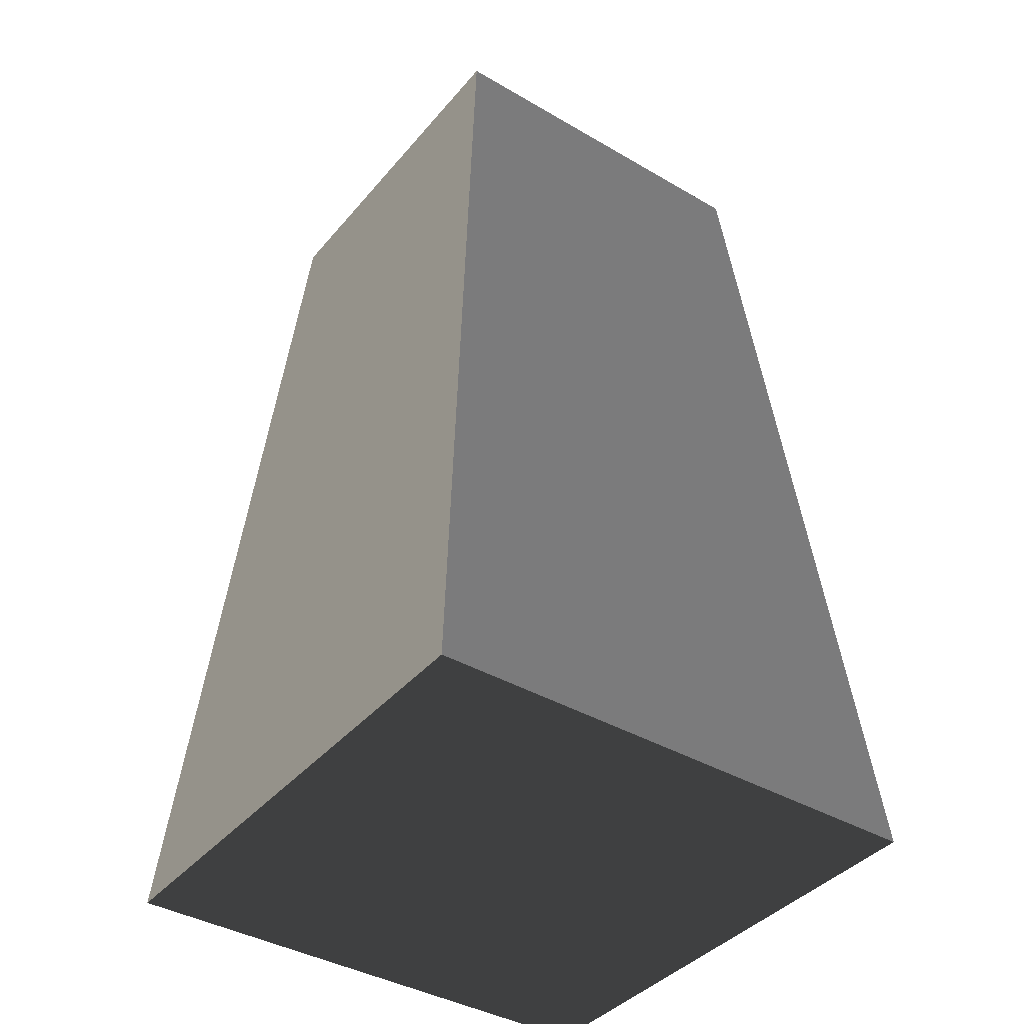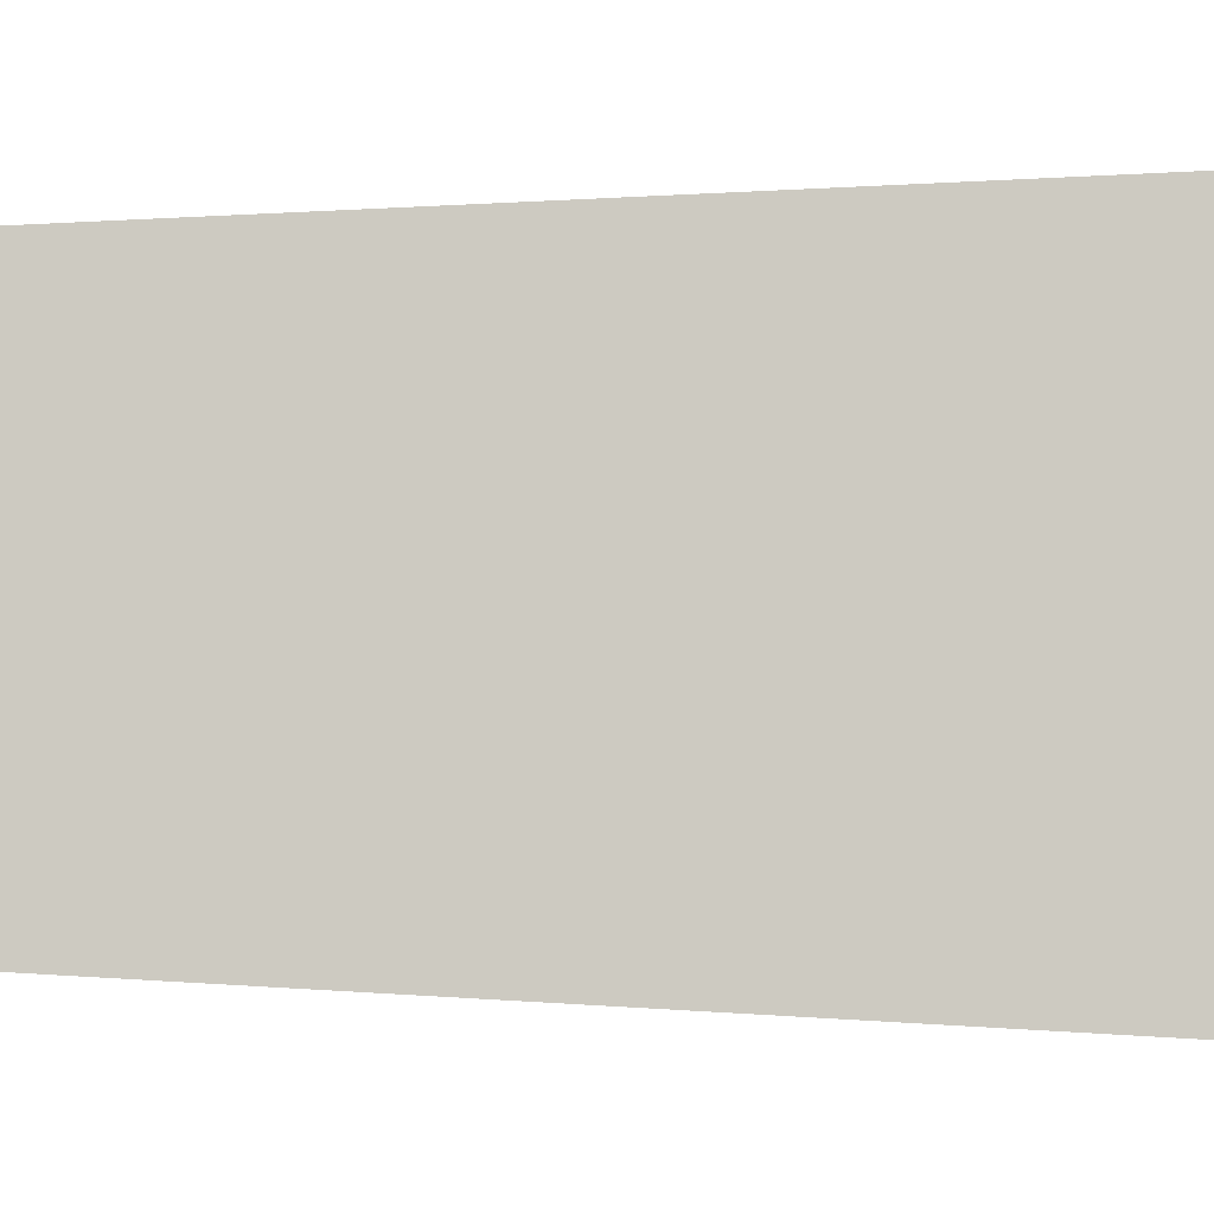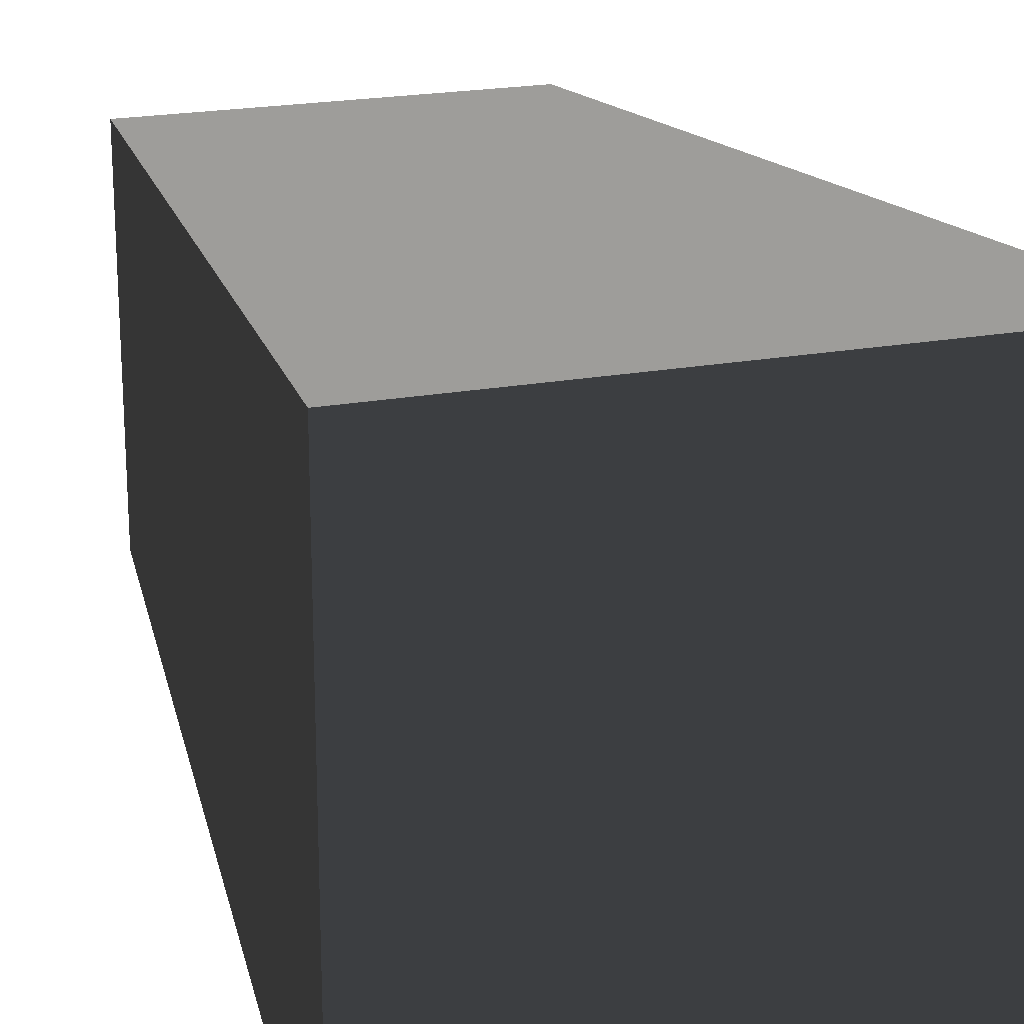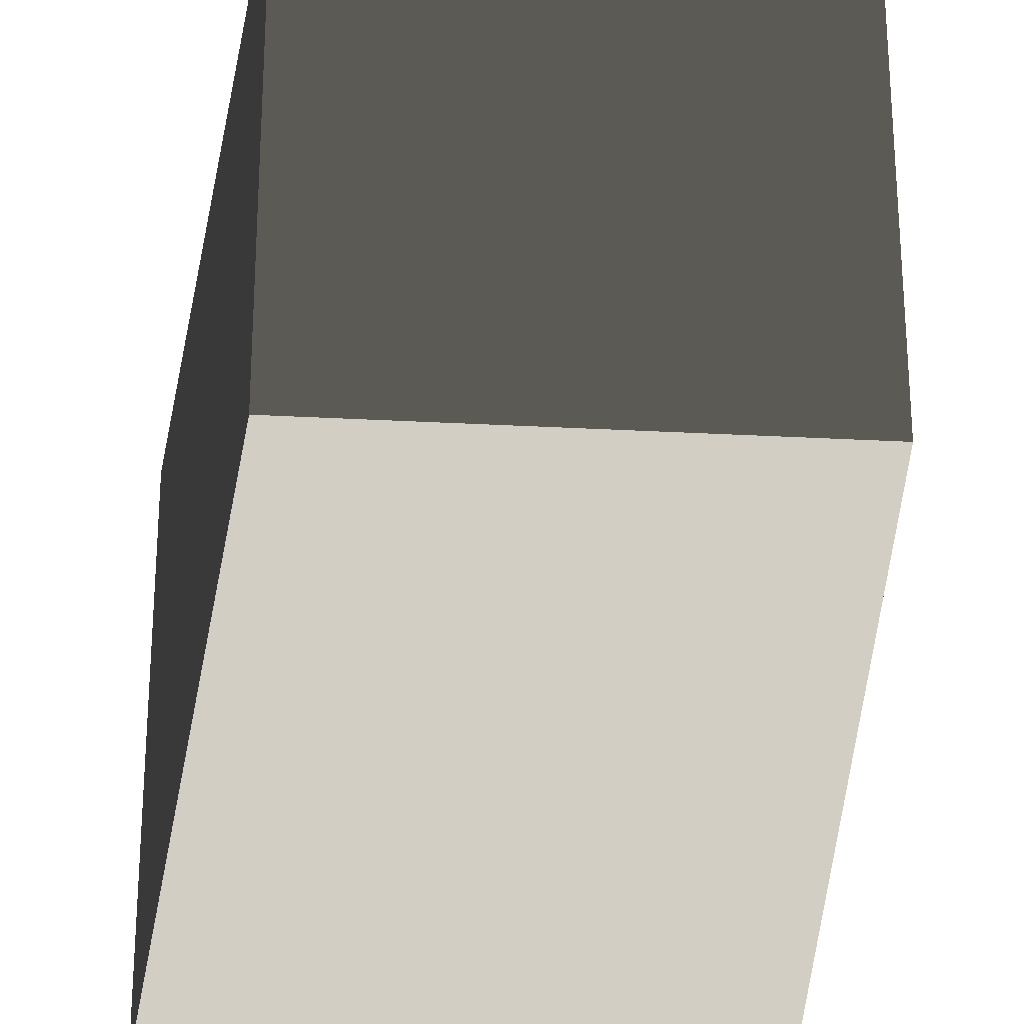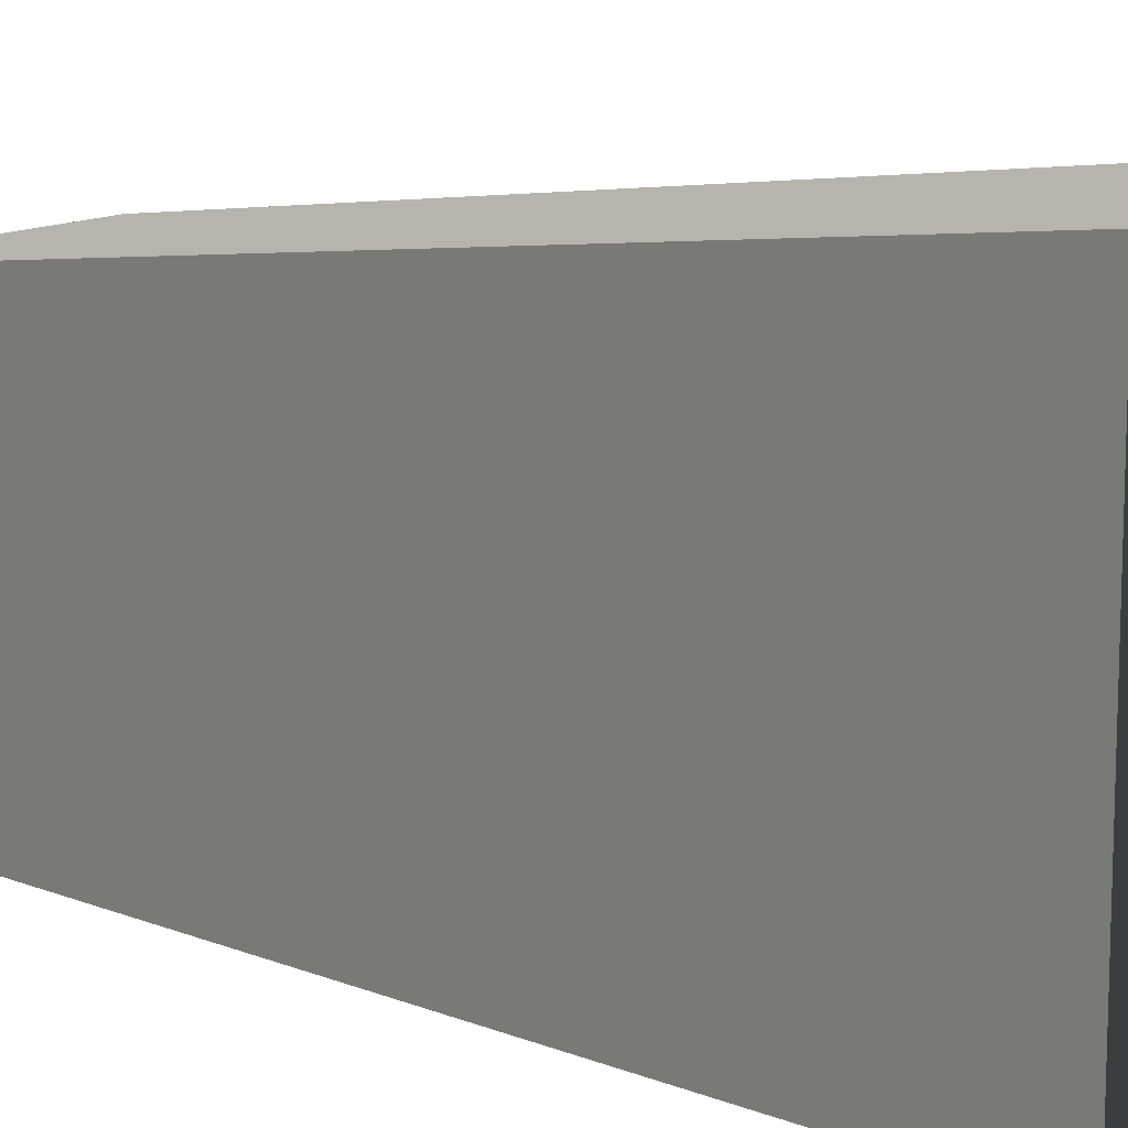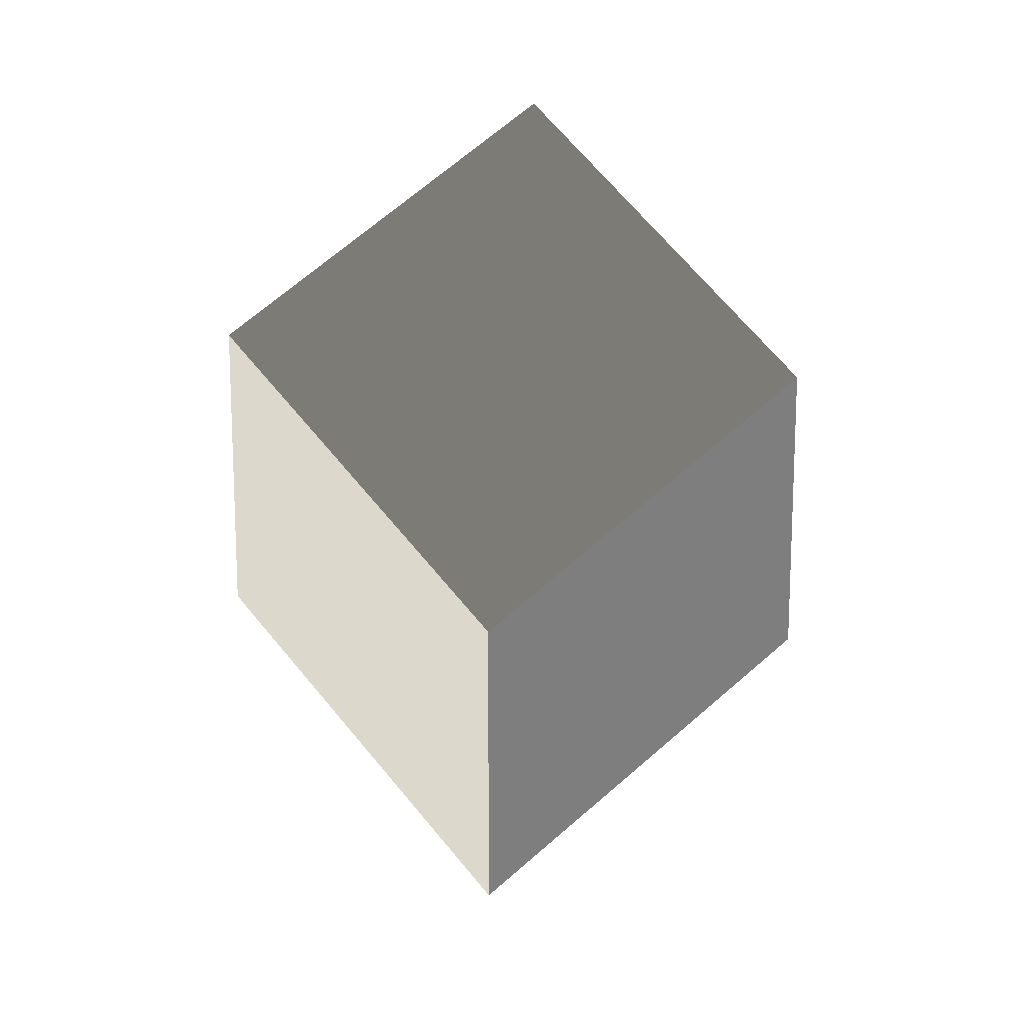
<metadata>
{"format":"obj","ext":"obj","renderer":"f3d","projection":"perspective","resolution":1024,"background":"white","views":[{"elev":-39.8,"azim":144.2,"up":"+Z"},{"elev":-0.7,"azim":64.1,"up":"+Y"},{"elev":21.4,"azim":162.0,"up":"+Y"},{"elev":-27.1,"azim":-4.9,"up":"+Y"},{"elev":11.5,"azim":118.0,"up":"+Y"},{"elev":72.1,"azim":49.6,"up":"+Z"}]}
</metadata>
<code>
v -0.7875 -0.7875 -1.385
v -0.7875 0.7875 -1.385
v -0.5512 0.5512 1.385
v -0.5512 -0.5513 1.385
v -0.7875 0.7875 -1.385
v 0.7875 0.7875 -1.385
v 0.5512 0.5513 1.385
v -0.5512 0.5512 1.385
v 0.7875 0.7875 -1.385
v 0.7875 -0.7875 -1.385
v 0.5512 -0.5512 1.385
v 0.5512 0.5513 1.385
v 0.7875 -0.7875 -1.385
v -0.7875 -0.7875 -1.385
v -0.5512 -0.5513 1.385
v 0.5512 -0.5512 1.385
v -0.7875 0.7875 -1.385
v -0.7875 -0.7875 -1.385
v 0.7875 -0.7875 -1.385
v 0.7875 0.7875 -1.385
v 0.5512 0.5513 1.385
v 0.5512 -0.5512 1.385
v -0.5512 -0.5513 1.385
v -0.5512 0.5512 1.385
g Rock_Obj_(11)_859_19
f 1 3 2
f 1 4 3
f 5 7 6
f 5 8 7
f 9 11 10
f 9 12 11
f 13 15 14
f 13 16 15
f 17 19 18
f 17 20 19
f 21 23 22
f 21 24 23

</code>
